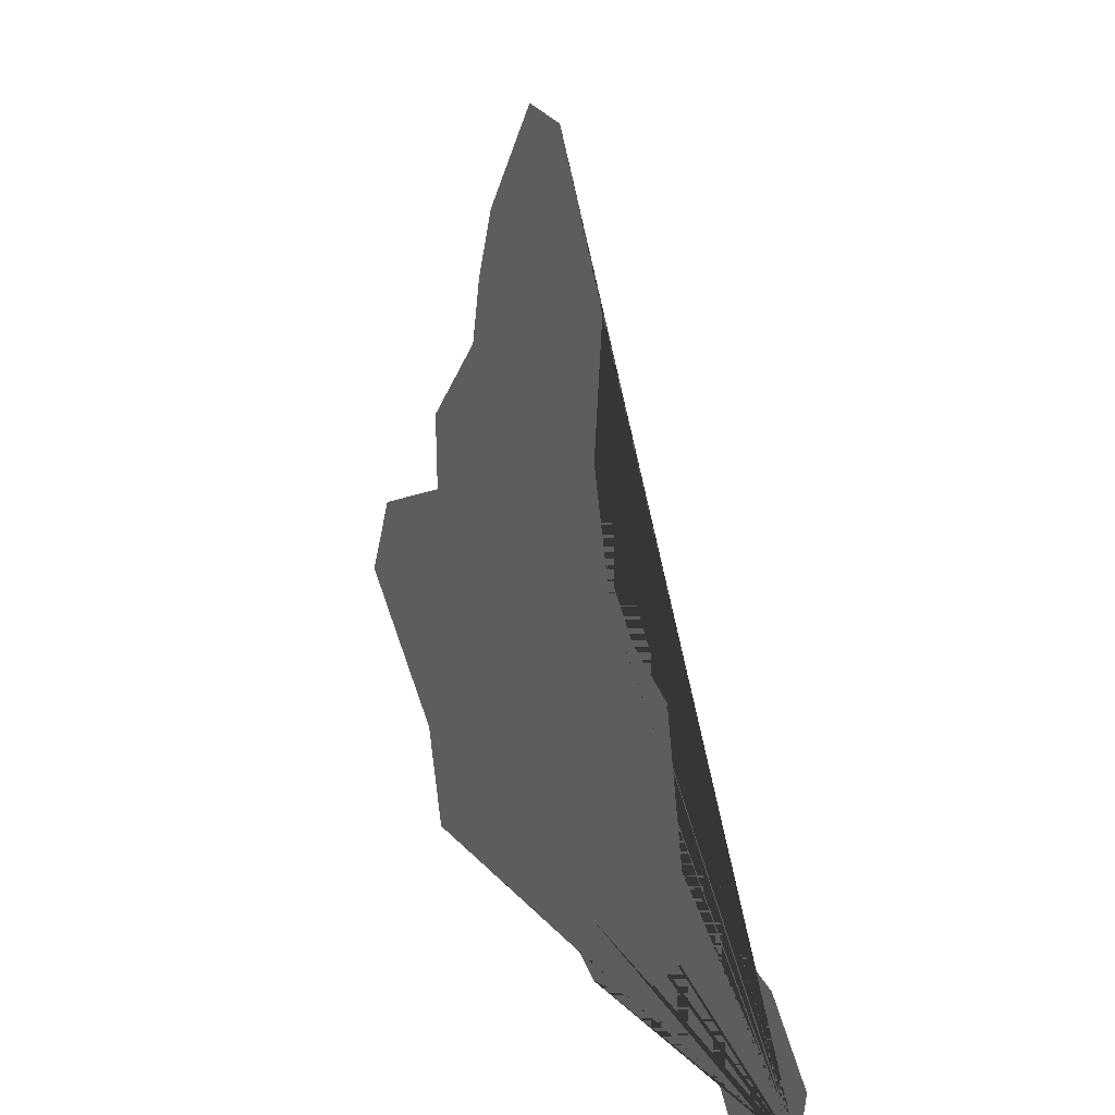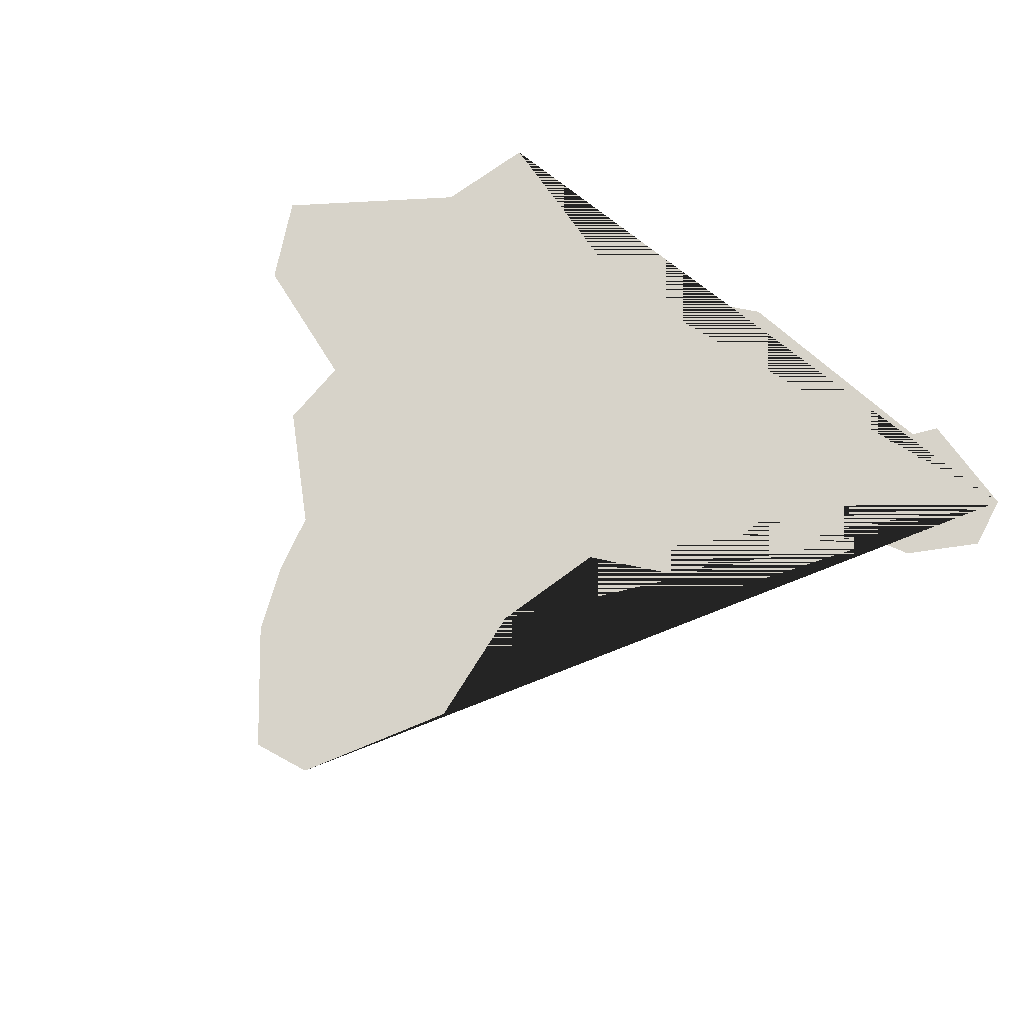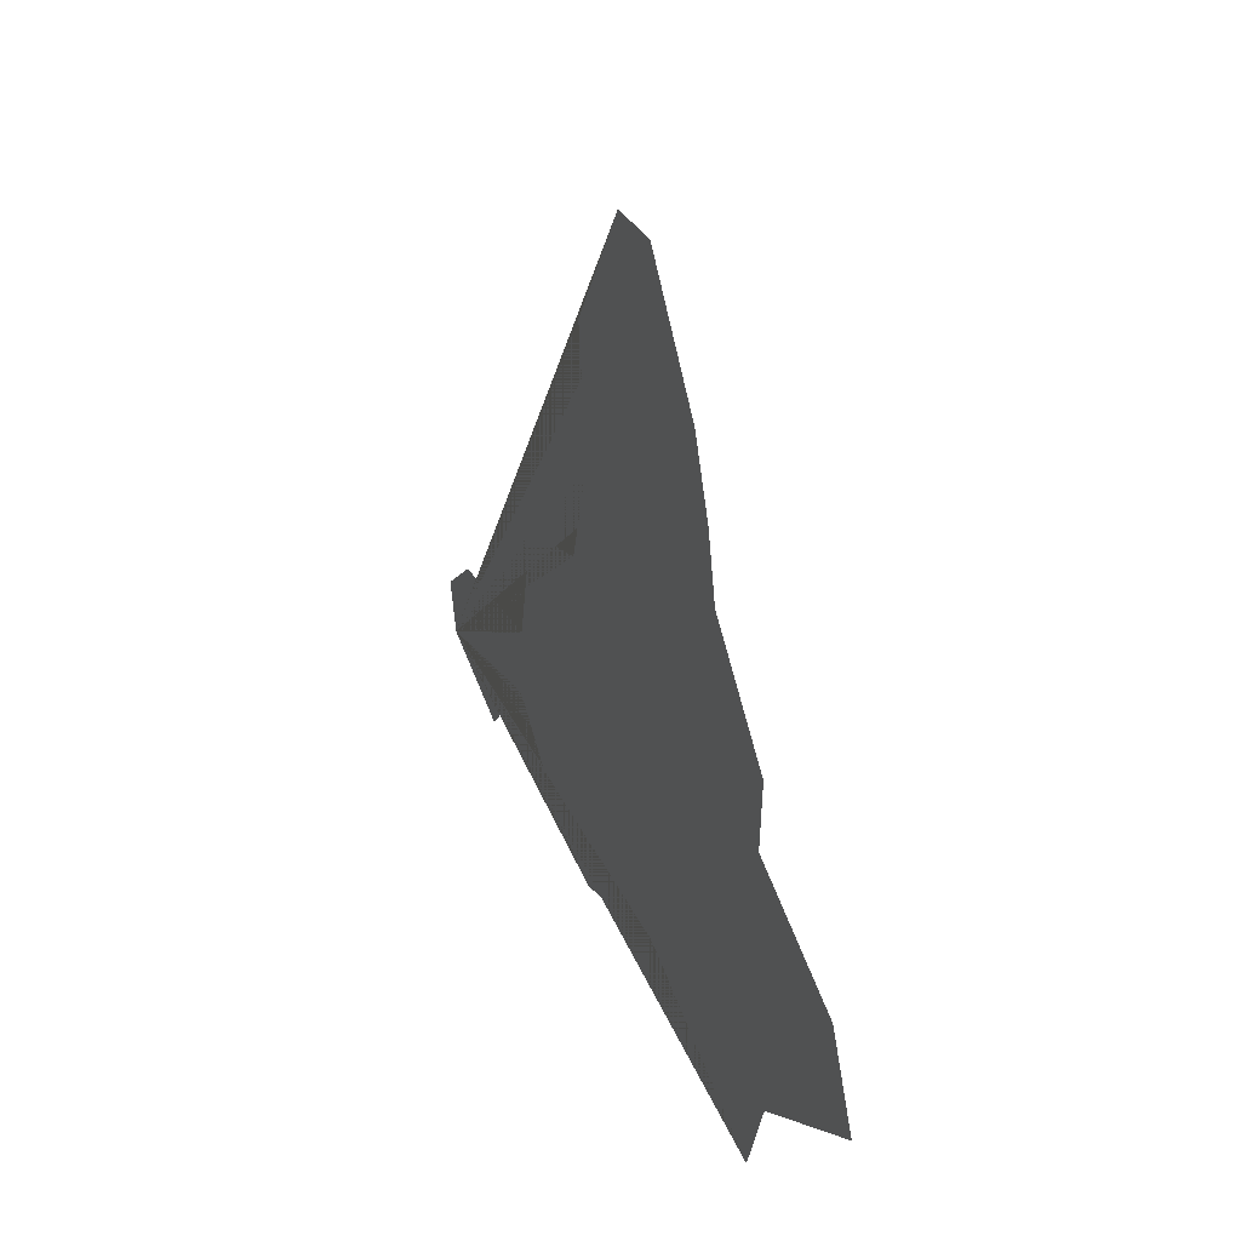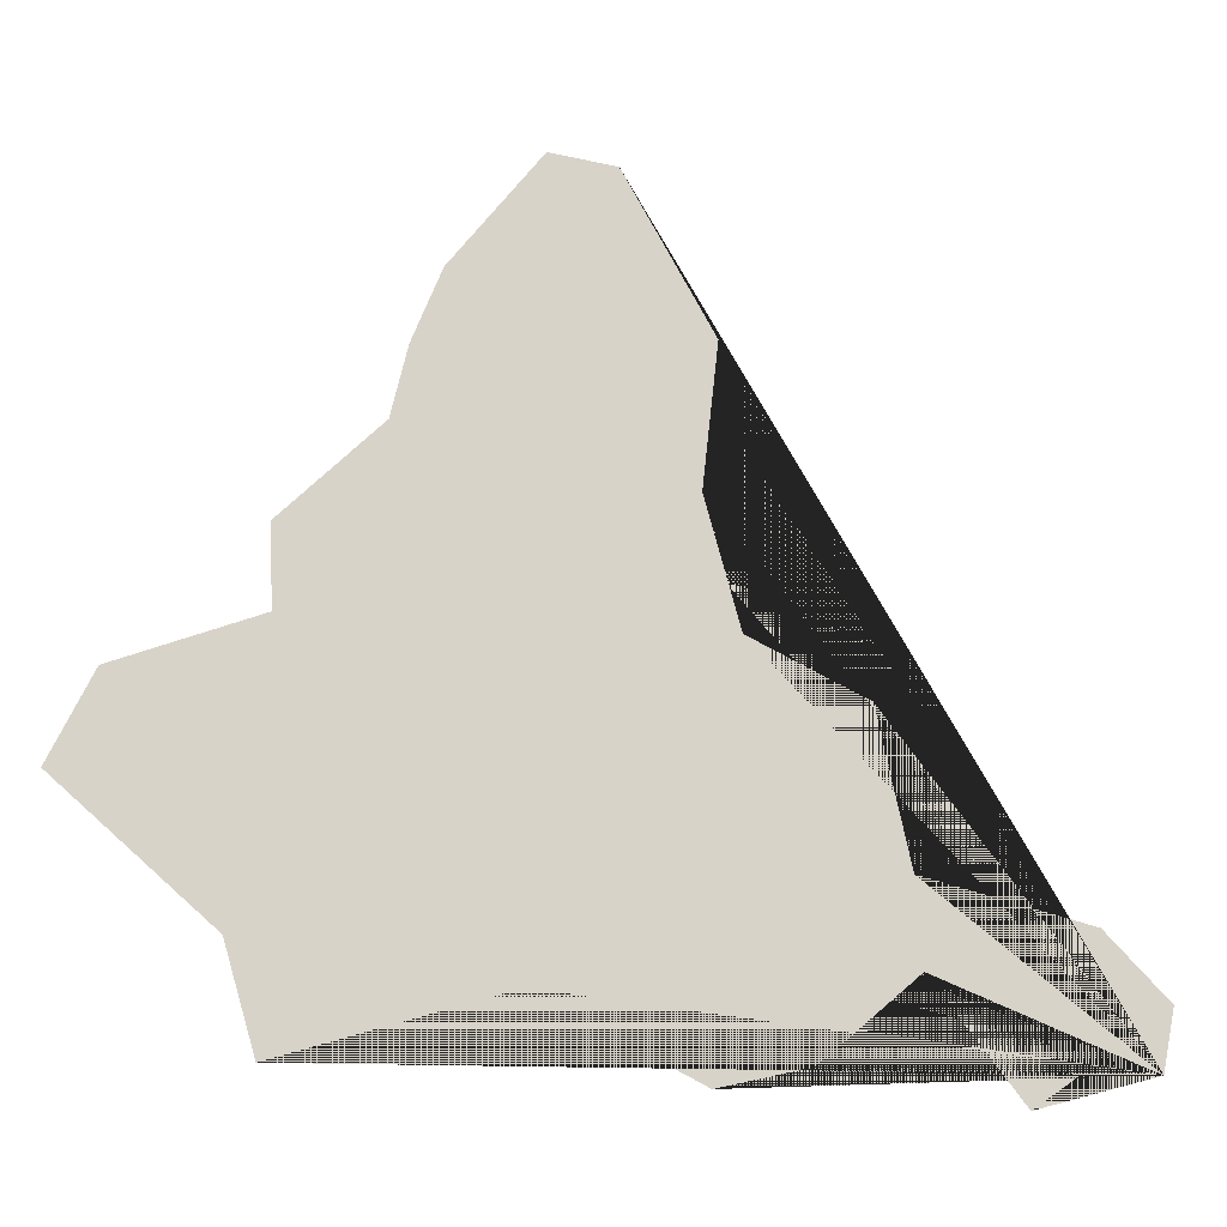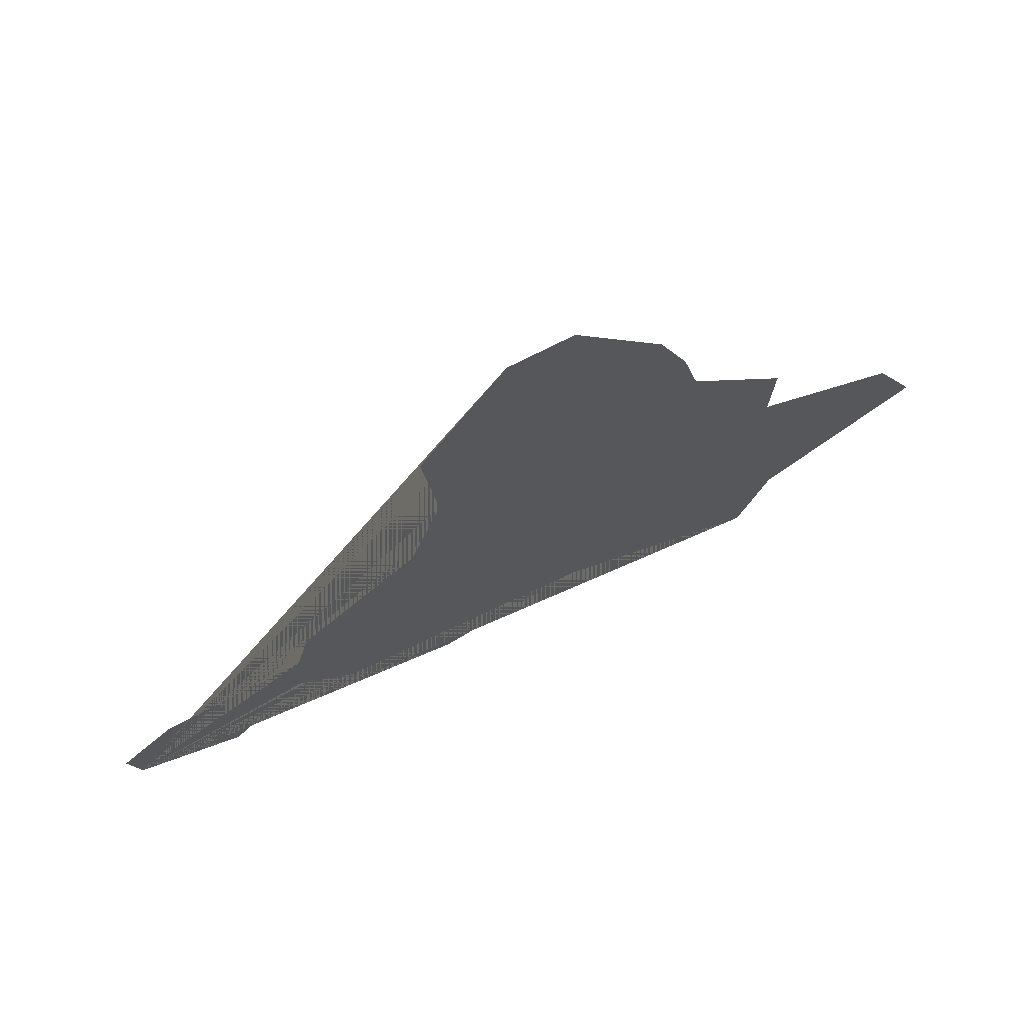
<metadata>
{"format":"obj","ext":"obj","renderer":"f3d","projection":"perspective","resolution":1024,"background":"white","views":[{"elev":16.7,"azim":64.6,"up":"+Z"},{"elev":76.4,"azim":38.6,"up":"+Y"},{"elev":40.8,"azim":-111.7,"up":"+Z"},{"elev":-12.9,"azim":-5.7,"up":"+Z"},{"elev":71.9,"azim":156.3,"up":"+Z"}]}
</metadata>
<code>
o province_092
v 0.03215 0.001999 0.09867
v 0.03129 0.001999 0.0951
v 0.02615 0.001999 0.09025
v 0.0263 0.001999 0.08611
v 0.01887 0.001999 0.08354
v 0.01659 0.001999 0.07897
v 0.02615 0.001999 0.06641
v 0.02458 0.001999 0.07183
v 0.03757 0.001999 0.06969
v 0.04571 0.001999 0.06541
v 0.05028 0.001999 0.06641
v 0.05513 0.001999 0.07055
v 0.0597 0.001999 0.06455
v 0.06198 0.001999 0.06612
v 0.0657 0.001999 0.06612
v 0.06629 0.001999 0.0692
v 0.06312 0.001999 0.07257
v 0.05479 0.001999 0.07485
v 0.05311 0.001999 0.08258
v 0.04726 0.001999 0.08555
v 0.04547 0.001999 0.0921
v 0.04627 0.001999 0.09933
v 0.04171 0.001999 0.1076
v 0.03834 0.001999 0.1082
v 0.03368 0.001999 0.1024
f 15 14 13 12 11 10 9 7 8 6 5 4 3 2 1 25 24 23 22 21 20 19 18 17 16

</code>
